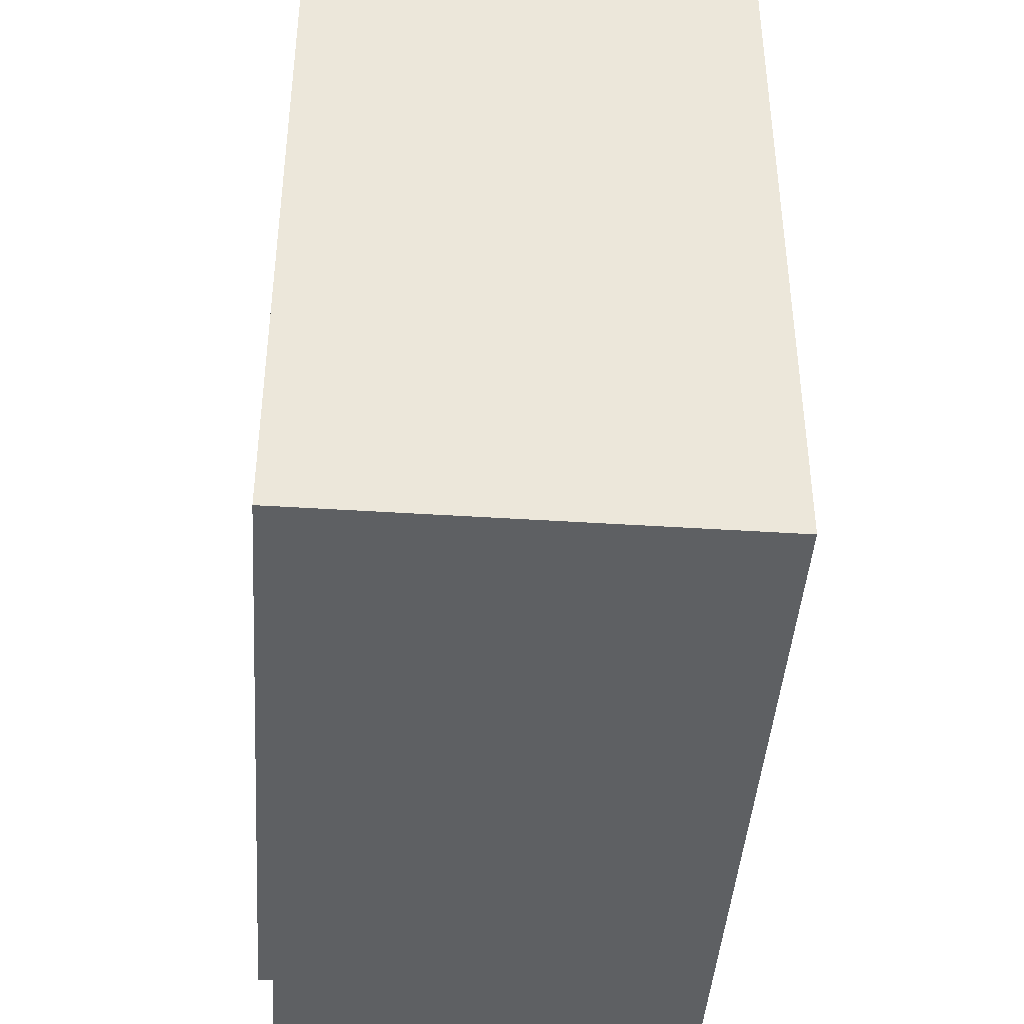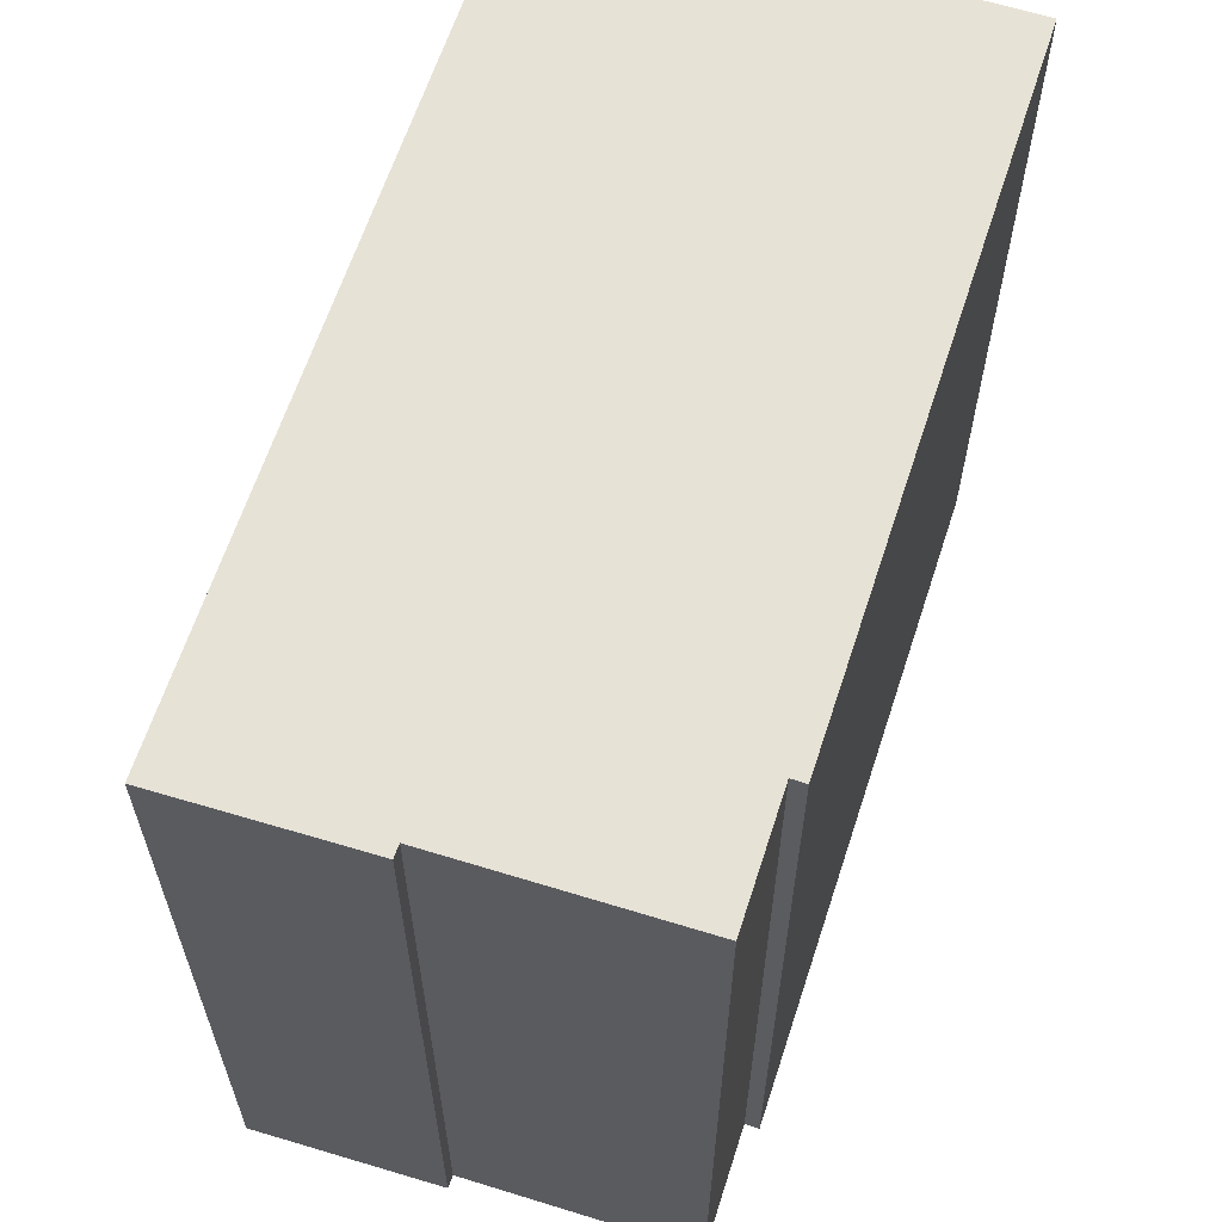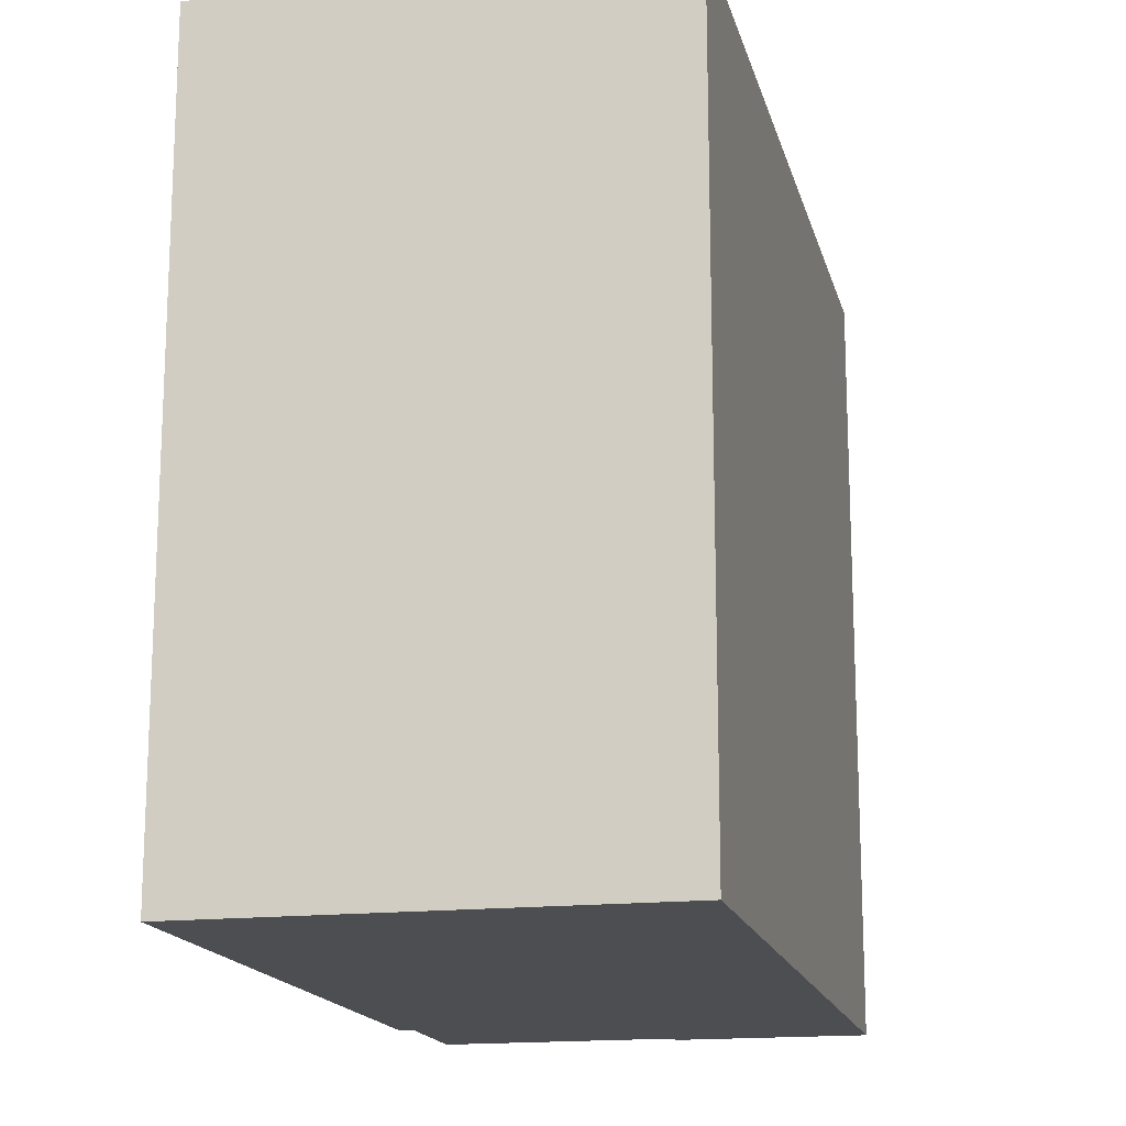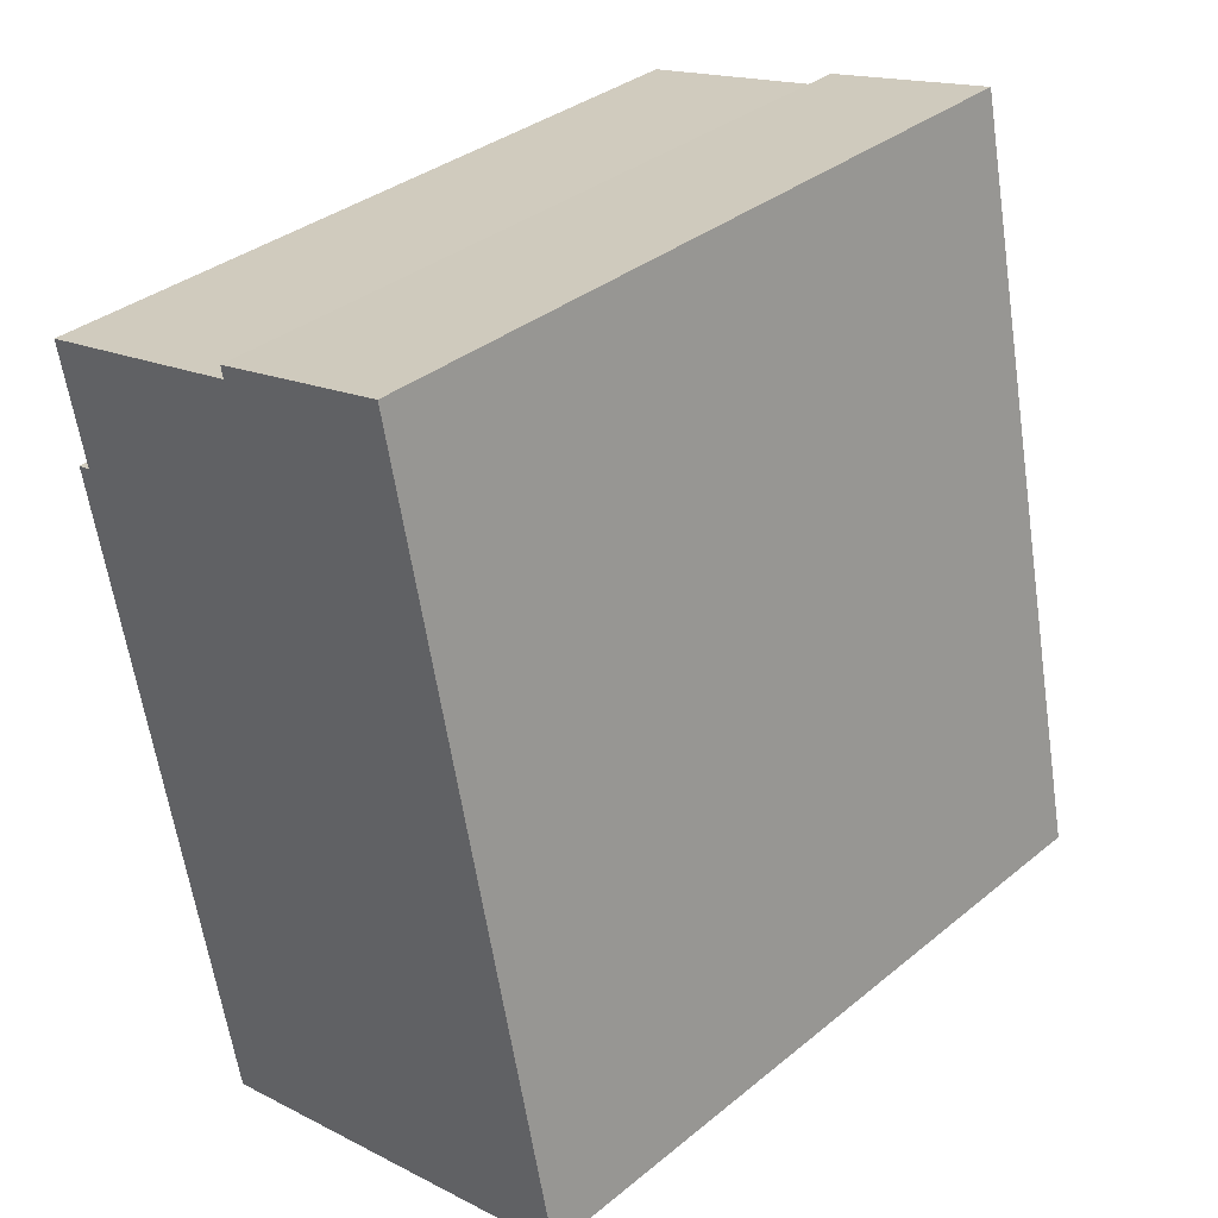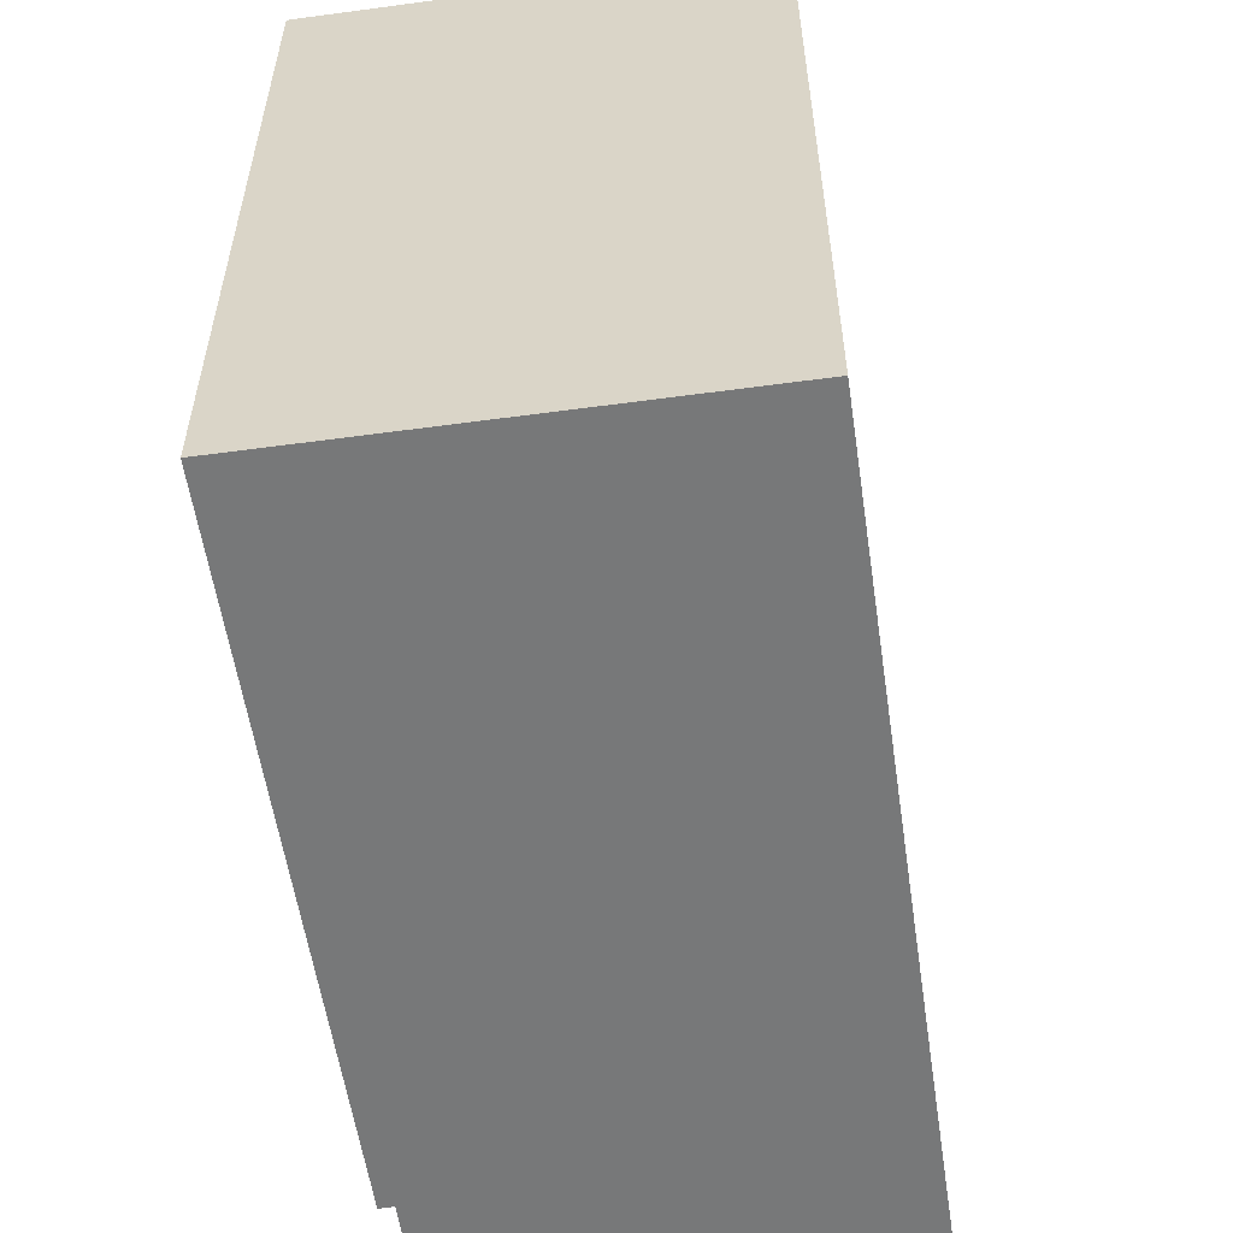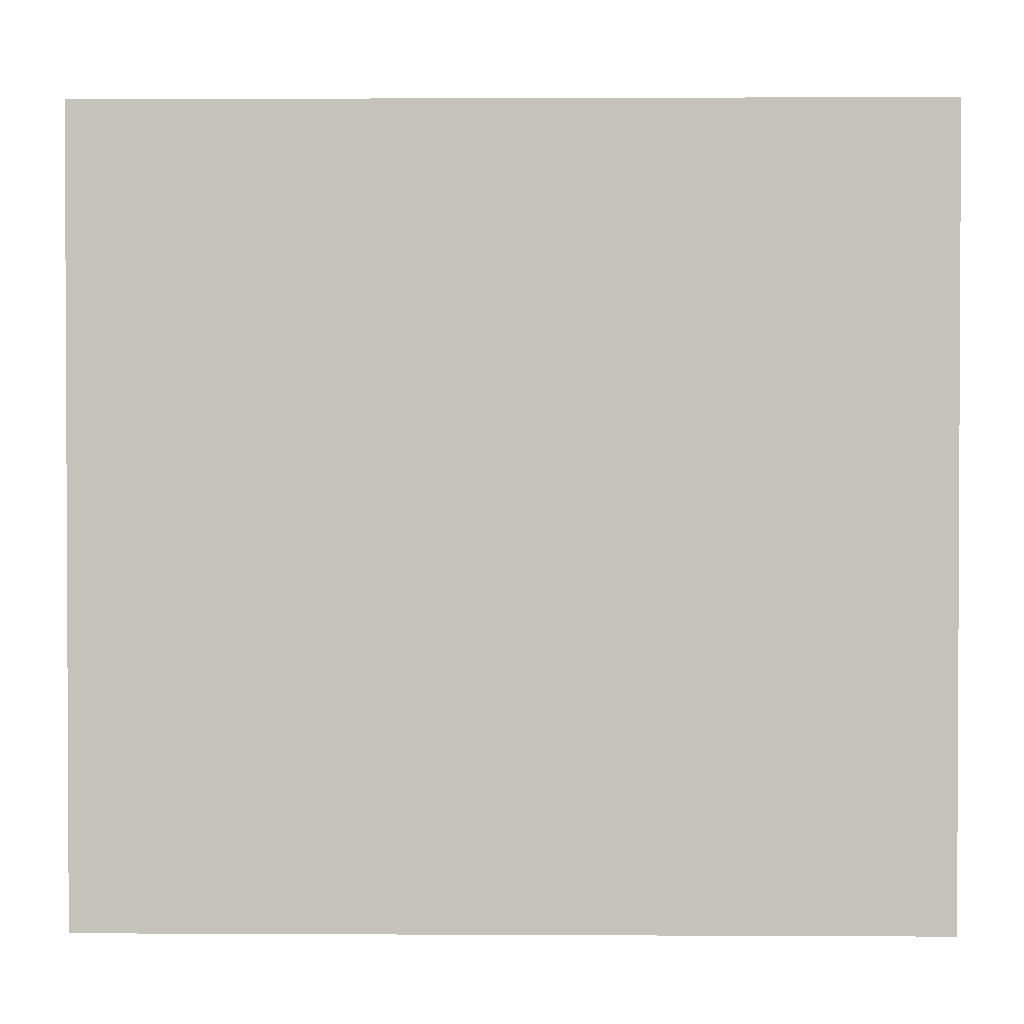
<metadata>
{"format":"obj","ext":"obj","renderer":"f3d","projection":"perspective","resolution":1024,"background":"white","views":[{"elev":-42.7,"azim":-172.0,"up":"+Y"},{"elev":62.9,"azim":29.9,"up":"+Y"},{"elev":-16.5,"azim":-154.8,"up":"+Y"},{"elev":35.2,"azim":-137.0,"up":"+Z"},{"elev":-57.3,"azim":-159.6,"up":"+Y"},{"elev":1.6,"azim":-76.9,"up":"+Y"}]}
</metadata>
<code>
v  0 22.48 1.376e-15
v  16.72 22.48 16.7
v  12.64 22.48 -2.78
v  16.31 22.48 16.78
v  17.07 22.48 20.32
v  10.36 22.48 21.81
v  4.967 22.48 23.44
v  10.42 22.48 22.18
v  17.07 -1.244e-15 20.32
v  16.31 -1.028e-15 16.78
v  16.72 -1.023e-15 16.7
v  12.64 1.702e-16 -2.78
v  10.42 -1.358e-15 22.18
v  10.36 -1.335e-15 21.81
v  4.967 -1.435e-15 23.44
v  0 0 0
g defaultobject
f 1 2 3
f 2 1 4
f 4 1 5
f 5 1 6
f 6 1 7
f 6 7 8
f 9 4 5
f 4 9 10
f 11 3 2
f 3 11 12
f 13 6 8
f 6 13 14
f 10 2 4
f 2 10 11
f 15 8 7
f 8 15 13
f 14 5 6
f 5 14 9
f 12 1 3
f 1 12 16
f 16 7 1
f 7 16 15
f 11 16 12
f 16 11 10
f 16 10 9
f 16 9 14
f 16 14 15
f 15 14 13

</code>
